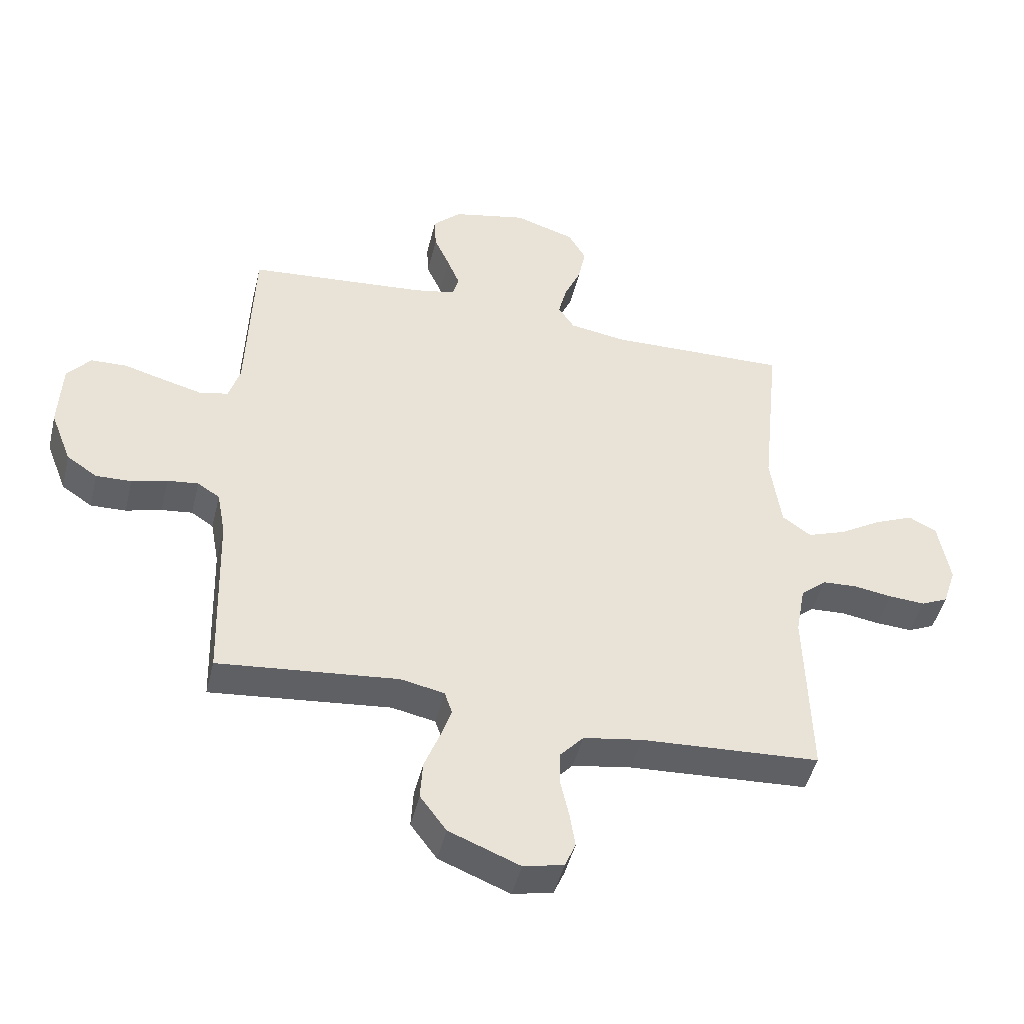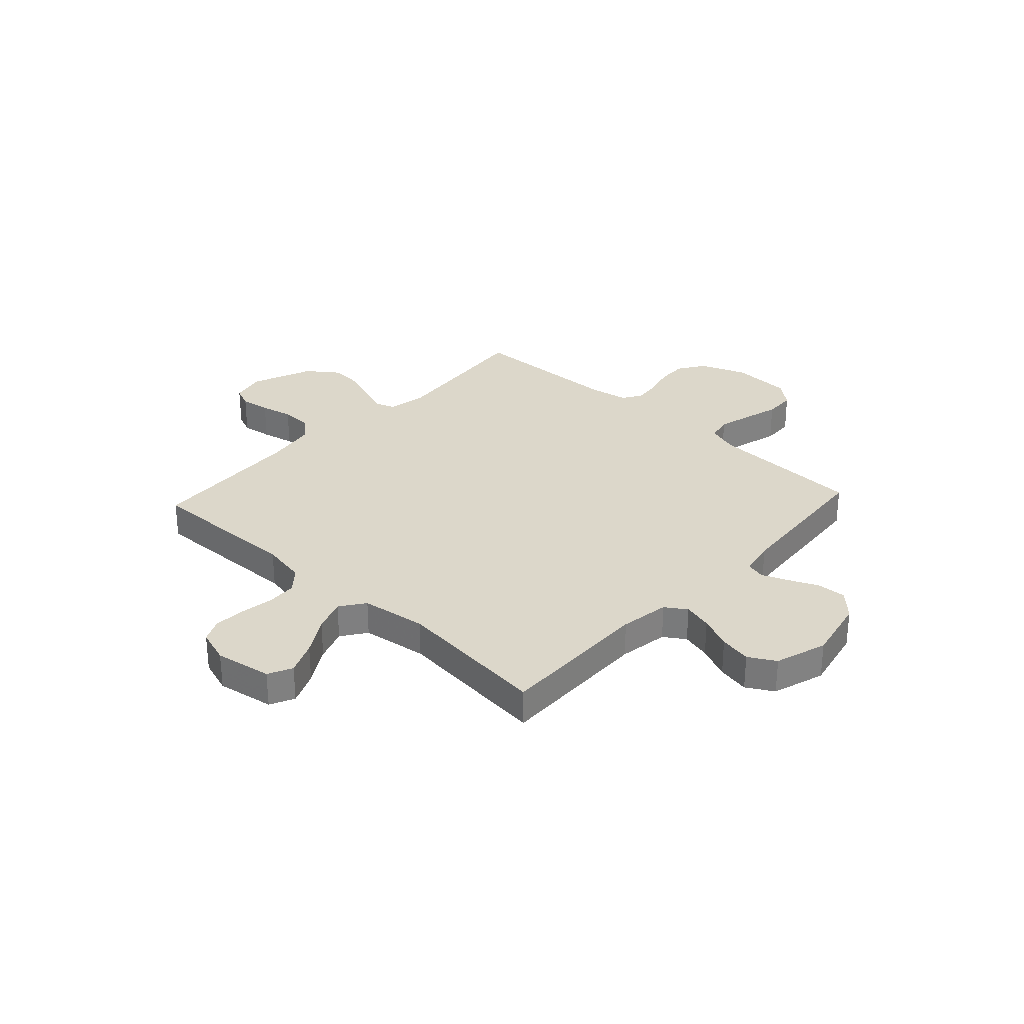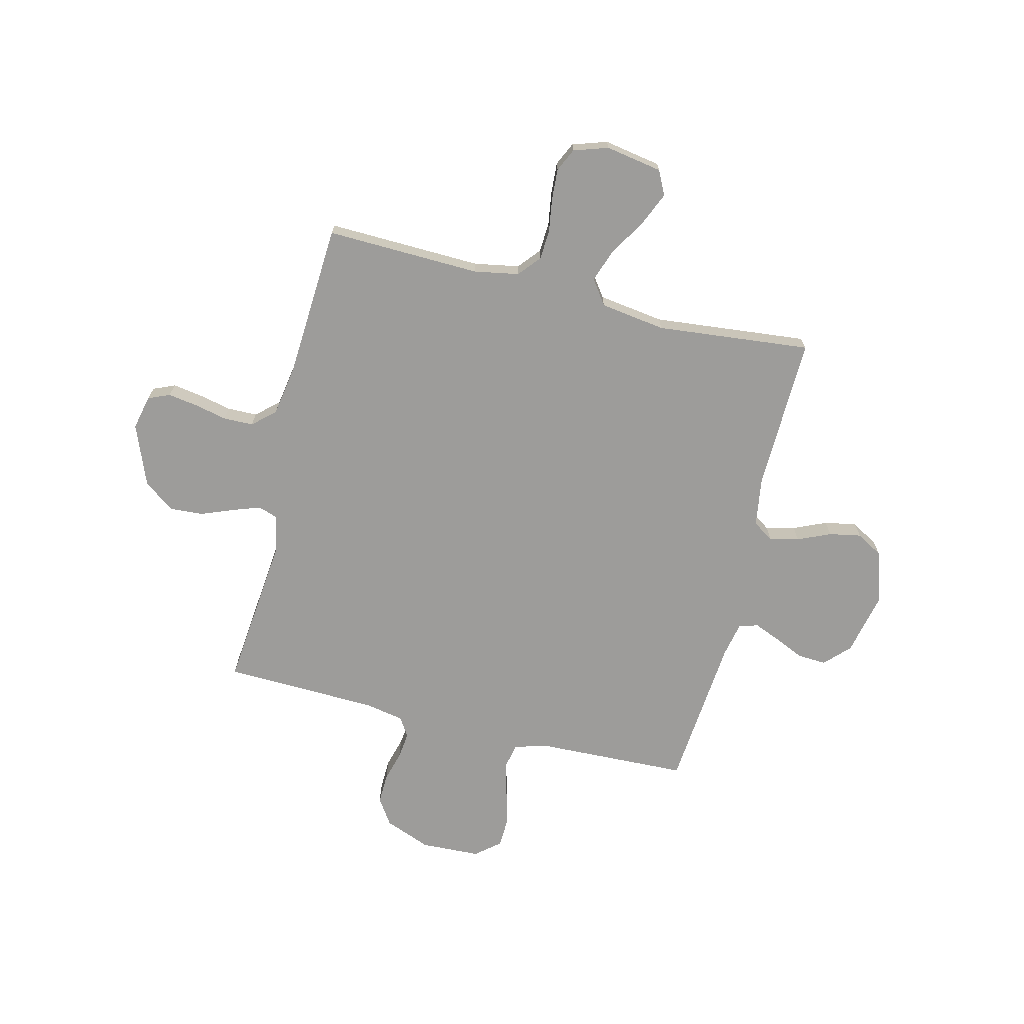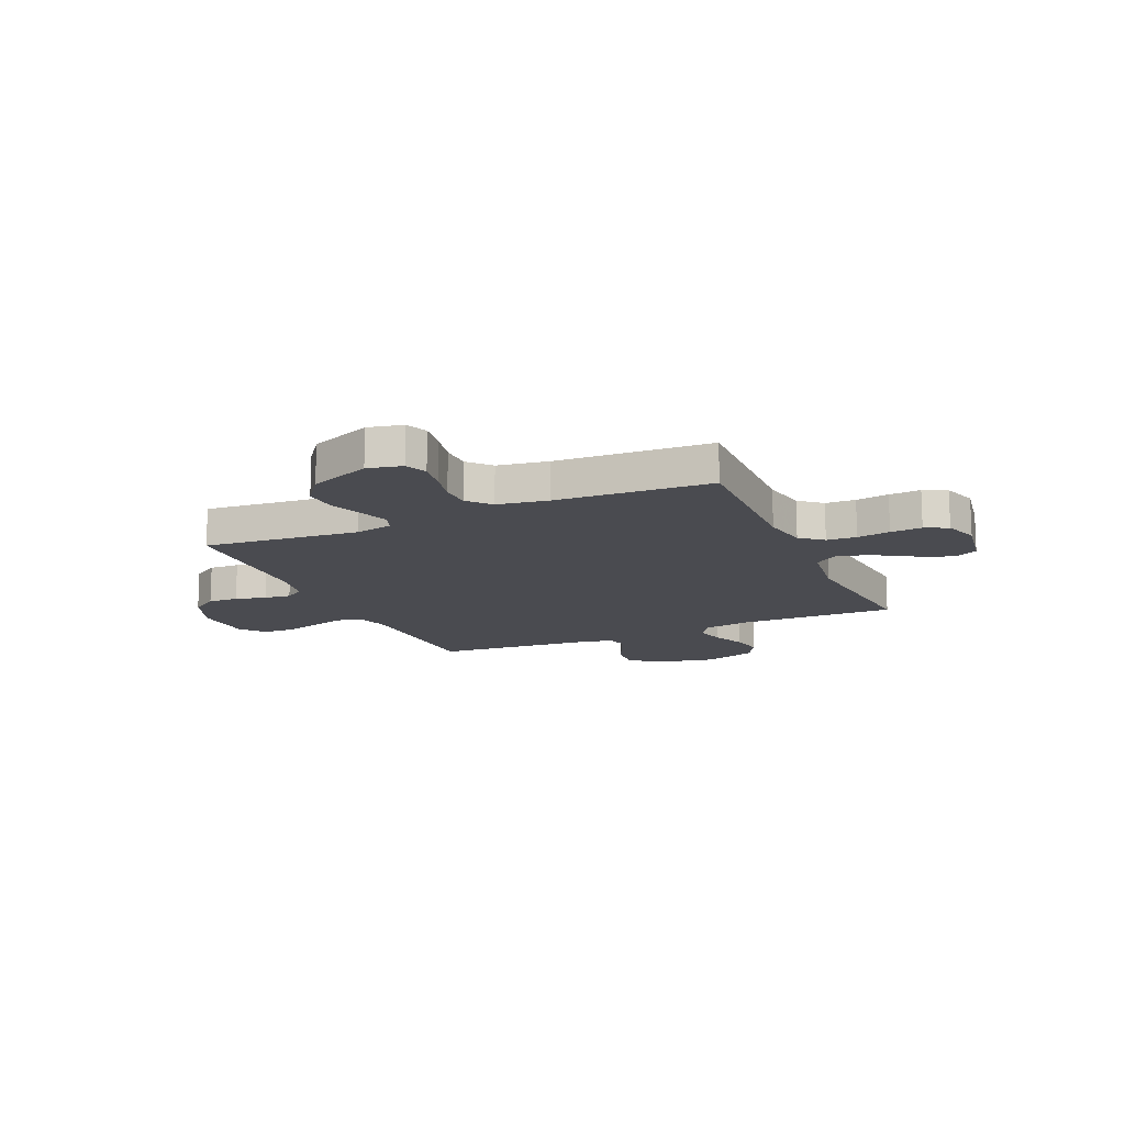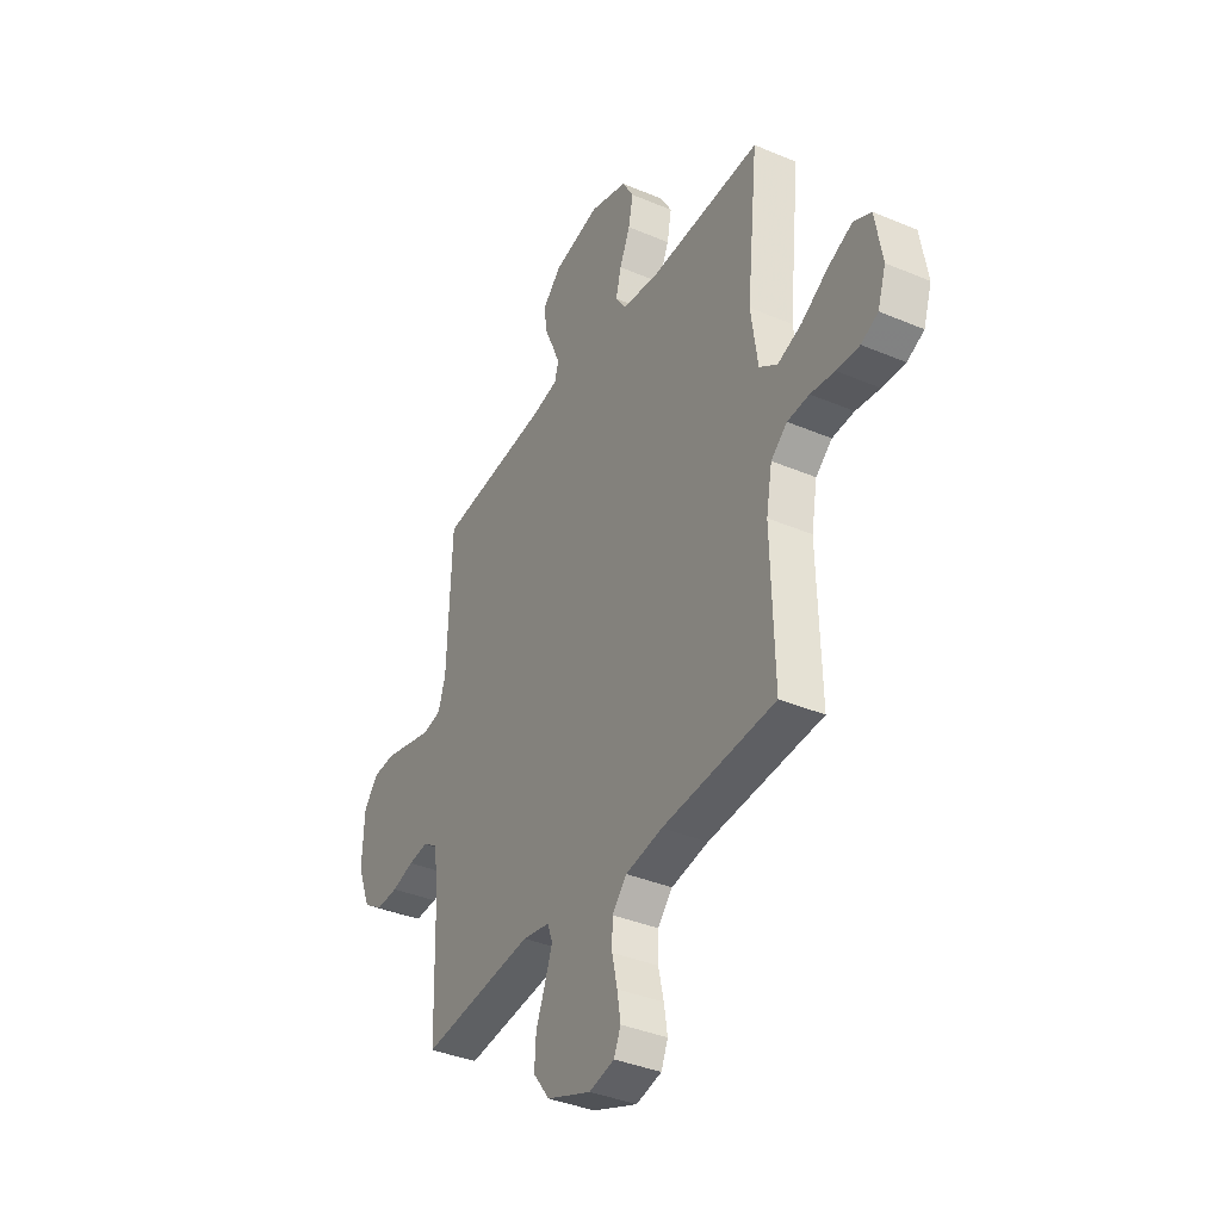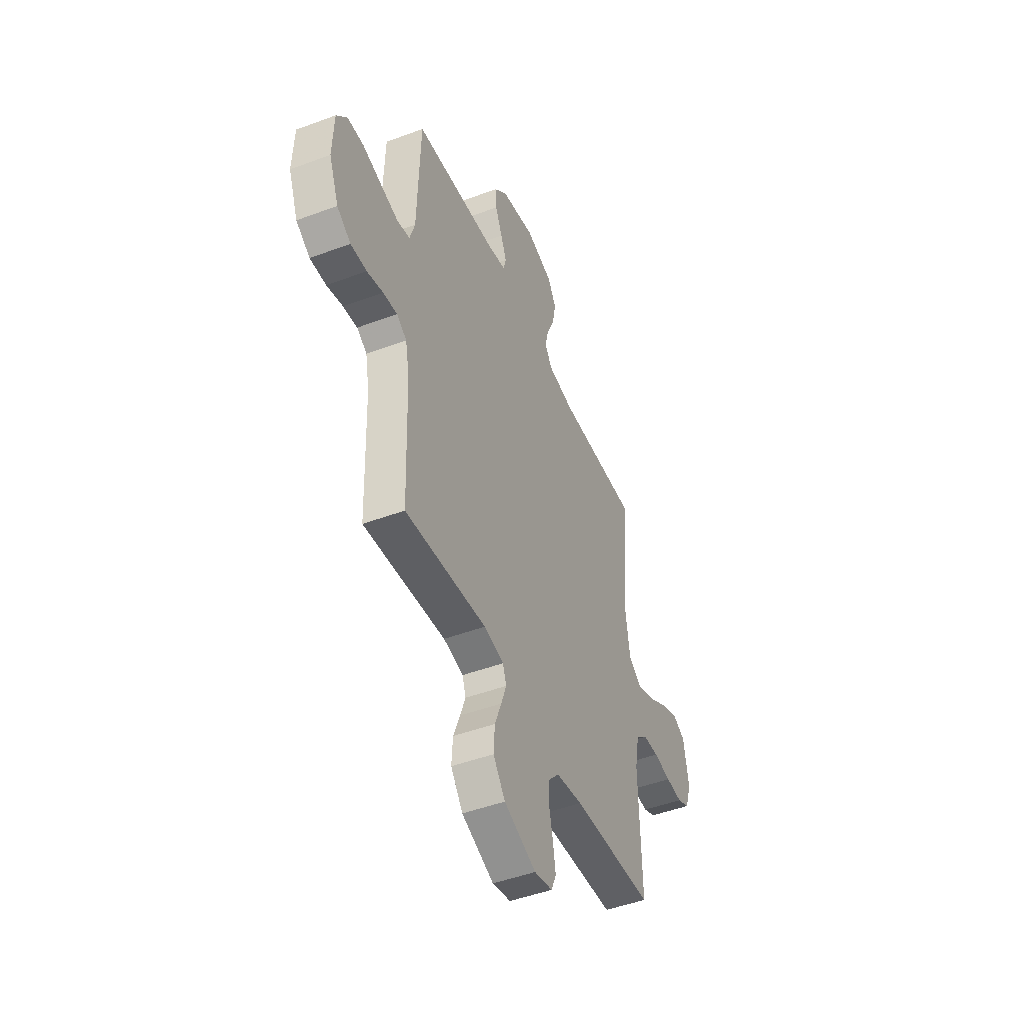
<metadata>
{"format":"obj","ext":"obj","renderer":"f3d","projection":"perspective","resolution":1024,"background":"white","views":[{"elev":-46.4,"azim":166.5,"up":"+Z"},{"elev":30.5,"azim":-47.2,"up":"+Y"},{"elev":-70.2,"azim":-103.9,"up":"+Y"},{"elev":-14.5,"azim":-156.1,"up":"+Y"},{"elev":-37.9,"azim":-118.3,"up":"+Z"},{"elev":-47.2,"azim":112.9,"up":"+Z"}]}
</metadata>
<code>
v -0.5 0.07 -0.5
v -0.492 0.07 -0.2
v -0.508 0.07 -0.113
v -0.551 0.07 -0.077
v -0.609 0.07 -0.074
v -0.673 0.07 -0.084
v -0.734 0.07 -0.088
v -0.779 0.07 -0.067
v -0.801 0.07 0
v -0.782 0.07 0.11
v -0.735 0.07 0.133
v -0.67 0.07 0.105
v -0.599 0.07 0.062
v -0.535 0.07 0.039
v -0.487 0.07 0.073
v -0.469 0.07 0.2
v -0.5 0.07 0.5
v -0.2 0.07 0.493
v -0.104 0.07 0.508
v -0.077 0.07 0.549
v -0.091 0.07 0.605
v -0.119 0.07 0.669
v -0.131 0.07 0.731
v -0.101 0.07 0.783
v 0 0.07 0.815
v 0.124 0.07 0.788
v 0.171 0.07 0.742
v 0.168 0.07 0.686
v 0.142 0.07 0.628
v 0.121 0.07 0.577
v 0.131 0.07 0.54
v 0.2 0.07 0.526
v 0.5 0.07 0.5
v 0.511 0.07 0.2
v 0.53 0.07 0.139
v 0.578 0.07 0.129
v 0.643 0.07 0.146
v 0.712 0.07 0.165
v 0.772 0.07 0.163
v 0.811 0.07 0.116
v 0.816 0.07 0
v 0.781 0.07 -0.09
v 0.73 0.07 -0.124
v 0.671 0.07 -0.122
v 0.612 0.07 -0.106
v 0.56 0.07 -0.1
v 0.523 0.07 -0.124
v 0.509 0.07 -0.2
v 0.5 0.07 -0.5
v 0.2 0.07 -0.47
v 0.127 0.07 -0.485
v 0.114 0.07 -0.523
v 0.133 0.07 -0.577
v 0.158 0.07 -0.641
v 0.162 0.07 -0.706
v 0.118 0.07 -0.765
v 0 0.07 -0.812
v -0.067 0.07 -0.797
v -0.085 0.07 -0.755
v -0.076 0.07 -0.697
v -0.062 0.07 -0.634
v -0.063 0.07 -0.576
v -0.102 0.07 -0.533
v -0.2 0.07 -0.517
v -0.5 0 -0.5
v -0.492 0 -0.2
v -0.508 0 -0.113
v -0.551 0 -0.077
v -0.609 0 -0.074
v -0.673 0 -0.084
v -0.734 0 -0.088
v -0.779 0 -0.067
v -0.801 0 0
v -0.782 0 0.11
v -0.735 0 0.133
v -0.67 0 0.105
v -0.599 0 0.062
v -0.535 0 0.039
v -0.487 0 0.073
v -0.469 0 0.2
v -0.5 0 0.5
v -0.2 0 0.493
v -0.104 0 0.508
v -0.077 0 0.549
v -0.091 0 0.605
v -0.119 0 0.669
v -0.131 0 0.731
v -0.101 0 0.783
v 0 0 0.815
v 0.124 0 0.788
v 0.171 0 0.742
v 0.168 0 0.686
v 0.142 0 0.628
v 0.121 0 0.577
v 0.131 0 0.54
v 0.2 0 0.526
v 0.5 0 0.5
v 0.511 0 0.2
v 0.53 0 0.139
v 0.578 0 0.129
v 0.643 0 0.146
v 0.712 0 0.165
v 0.772 0 0.163
v 0.811 0 0.116
v 0.816 0 0
v 0.781 0 -0.09
v 0.73 0 -0.124
v 0.671 0 -0.122
v 0.612 0 -0.106
v 0.56 0 -0.1
v 0.523 0 -0.124
v 0.509 0 -0.2
v 0.5 0 -0.5
v 0.2 0 -0.47
v 0.127 0 -0.485
v 0.114 0 -0.523
v 0.133 0 -0.577
v 0.158 0 -0.641
v 0.162 0 -0.706
v 0.118 0 -0.765
v 0 0 -0.812
v -0.067 0 -0.797
v -0.085 0 -0.755
v -0.076 0 -0.697
v -0.062 0 -0.634
v -0.063 0 -0.576
v -0.102 0 -0.533
v -0.2 0 -0.517
f 59 60 61
f 58 59 61
f 57 58 61
f 56 57 61
f 55 56 61
f 54 55 61
f 53 54 61
f 52 53 61 62
f 51 52 62 63
f 48 49 50
f 47 48 50 51
f 43 44 45
f 42 43 45
f 41 42 45
f 40 41 45
f 39 40 45
f 38 39 45
f 37 38 45
f 36 37 45 46
f 35 36 46 47
f 32 33 34
f 51 63 64
f 47 51 64
f 35 47 64
f 34 35 64
f 32 34 64
f 31 32 64
f 27 28 29
f 26 27 29
f 25 26 29
f 24 25 29
f 23 24 29
f 22 23 29
f 21 22 29
f 16 17 18
f 15 16 18 19
f 11 12 13
f 10 11 13
f 9 10 13
f 8 9 13
f 7 8 13
f 6 7 13
f 5 6 13
f 4 5 13 14
f 3 4 14 15
f 64 1 2
f 31 64 2
f 30 31 2
f 20 21 29 30
f 30 2 3
f 20 30 3
f 19 20 3
f 3 15 19
f 125 124 123
f 125 123 122
f 125 122 121
f 125 121 120
f 125 120 119
f 125 119 118
f 125 118 117
f 126 125 117 116
f 127 126 116 115
f 114 113 112
f 115 114 112 111
f 109 108 107
f 109 107 106
f 109 106 105
f 109 105 104
f 109 104 103
f 109 103 102
f 109 102 101
f 110 109 101 100
f 111 110 100 99
f 98 97 96
f 128 127 115
f 128 115 111
f 128 111 99
f 128 99 98
f 128 98 96
f 128 96 95
f 93 92 91
f 93 91 90
f 93 90 89
f 93 89 88
f 93 88 87
f 93 87 86
f 93 86 85
f 82 81 80
f 83 82 80 79
f 77 76 75
f 77 75 74
f 77 74 73
f 77 73 72
f 77 72 71
f 77 71 70
f 77 70 69
f 78 77 69 68
f 79 78 68 67
f 66 65 128
f 66 128 95
f 66 95 94
f 94 93 85 84
f 67 66 94
f 67 94 84
f 67 84 83
f 83 79 67
f 1 65 66 2
f 2 66 67 3
f 3 67 68 4
f 4 68 69 5
f 5 69 70 6
f 6 70 71 7
f 7 71 72 8
f 8 72 73 9
f 9 73 74 10
f 10 74 75 11
f 11 75 76 12
f 12 76 77 13
f 13 77 78 14
f 14 78 79 15
f 15 79 80 16
f 16 80 81 17
f 17 81 82 18
f 18 82 83 19
f 19 83 84 20
f 20 84 85 21
f 21 85 86 22
f 22 86 87 23
f 23 87 88 24
f 24 88 89 25
f 25 89 90 26
f 26 90 91 27
f 27 91 92 28
f 28 92 93 29
f 29 93 94 30
f 30 94 95 31
f 31 95 96 32
f 32 96 97 33
f 33 97 98 34
f 34 98 99 35
f 35 99 100 36
f 36 100 101 37
f 37 101 102 38
f 38 102 103 39
f 39 103 104 40
f 40 104 105 41
f 41 105 106 42
f 42 106 107 43
f 43 107 108 44
f 44 108 109 45
f 45 109 110 46
f 46 110 111 47
f 47 111 112 48
f 48 112 113 49
f 49 113 114 50
f 50 114 115 51
f 51 115 116 52
f 52 116 117 53
f 53 117 118 54
f 54 118 119 55
f 55 119 120 56
f 56 120 121 57
f 57 121 122 58
f 58 122 123 59
f 59 123 124 60
f 60 124 125 61
f 61 125 126 62
f 62 126 127 63
f 63 127 128 64
f 64 128 65 1

</code>
